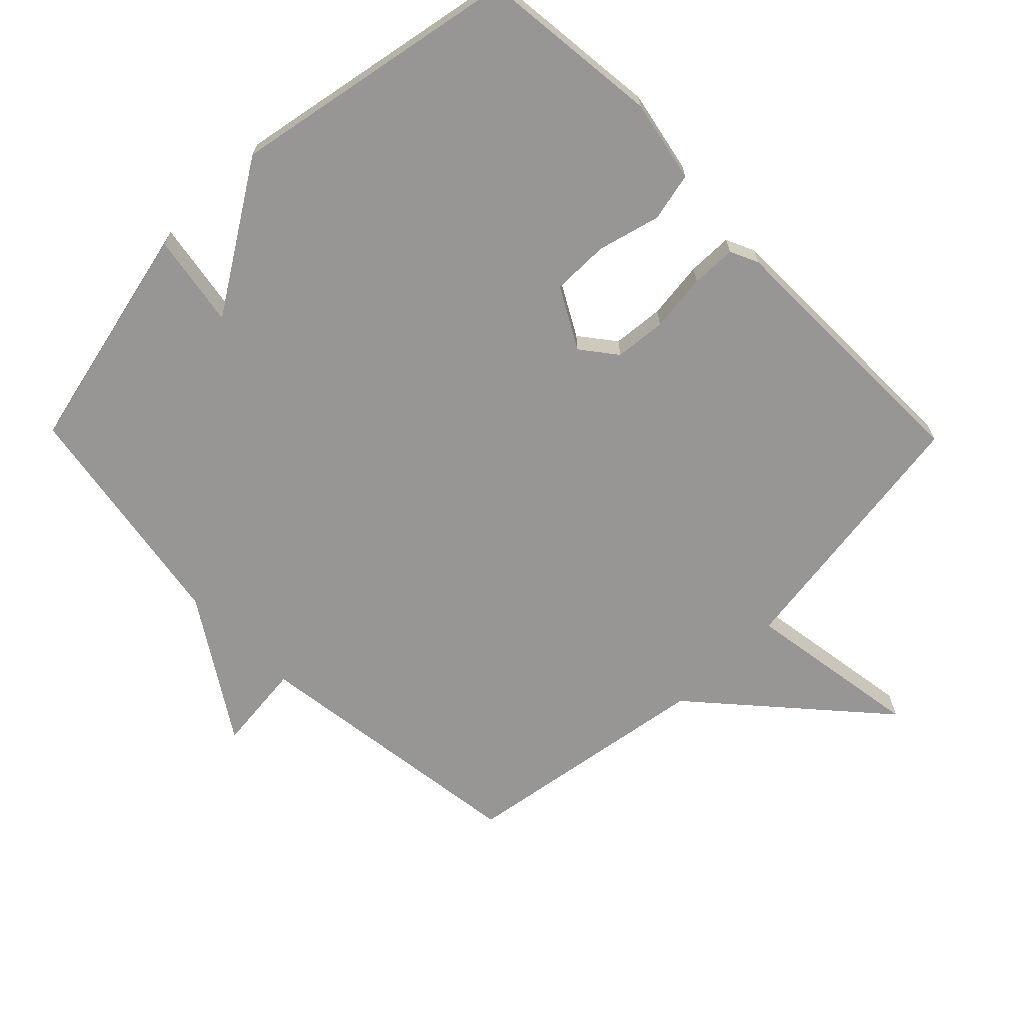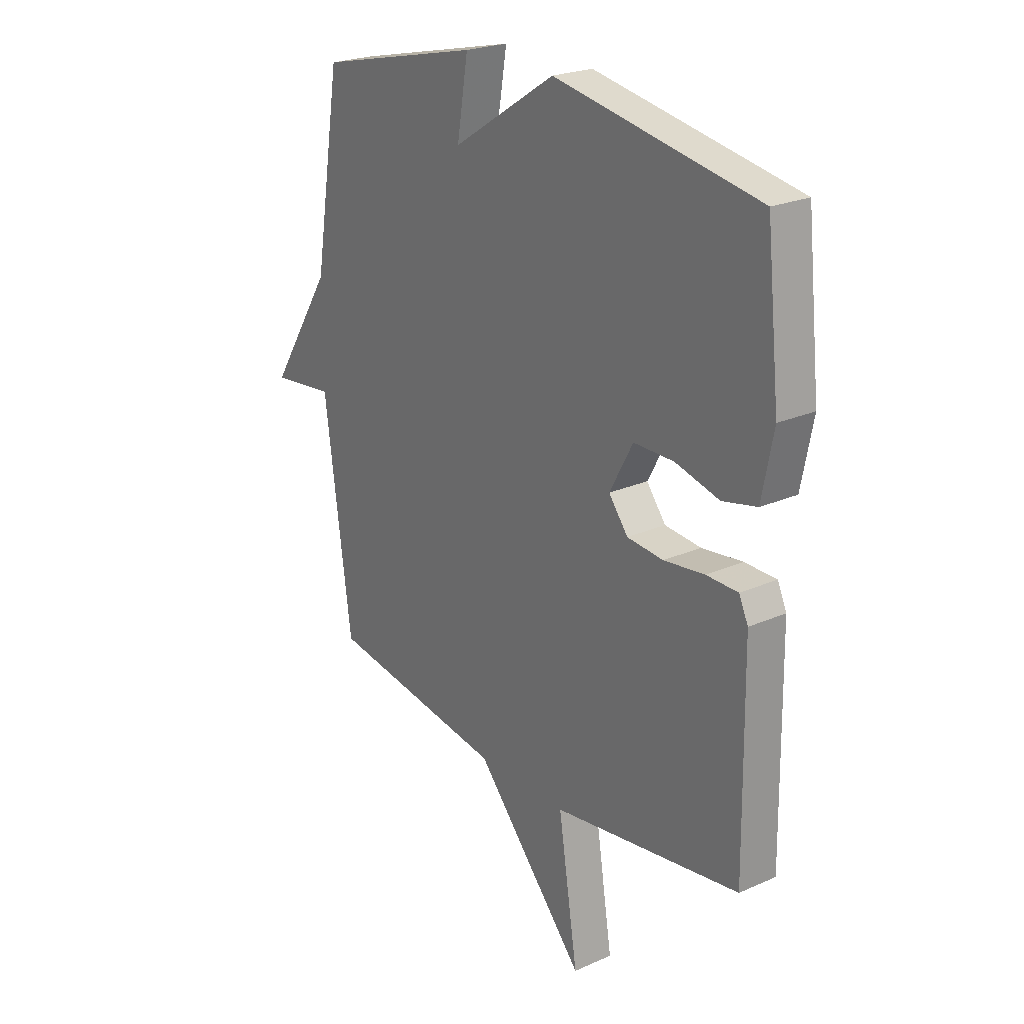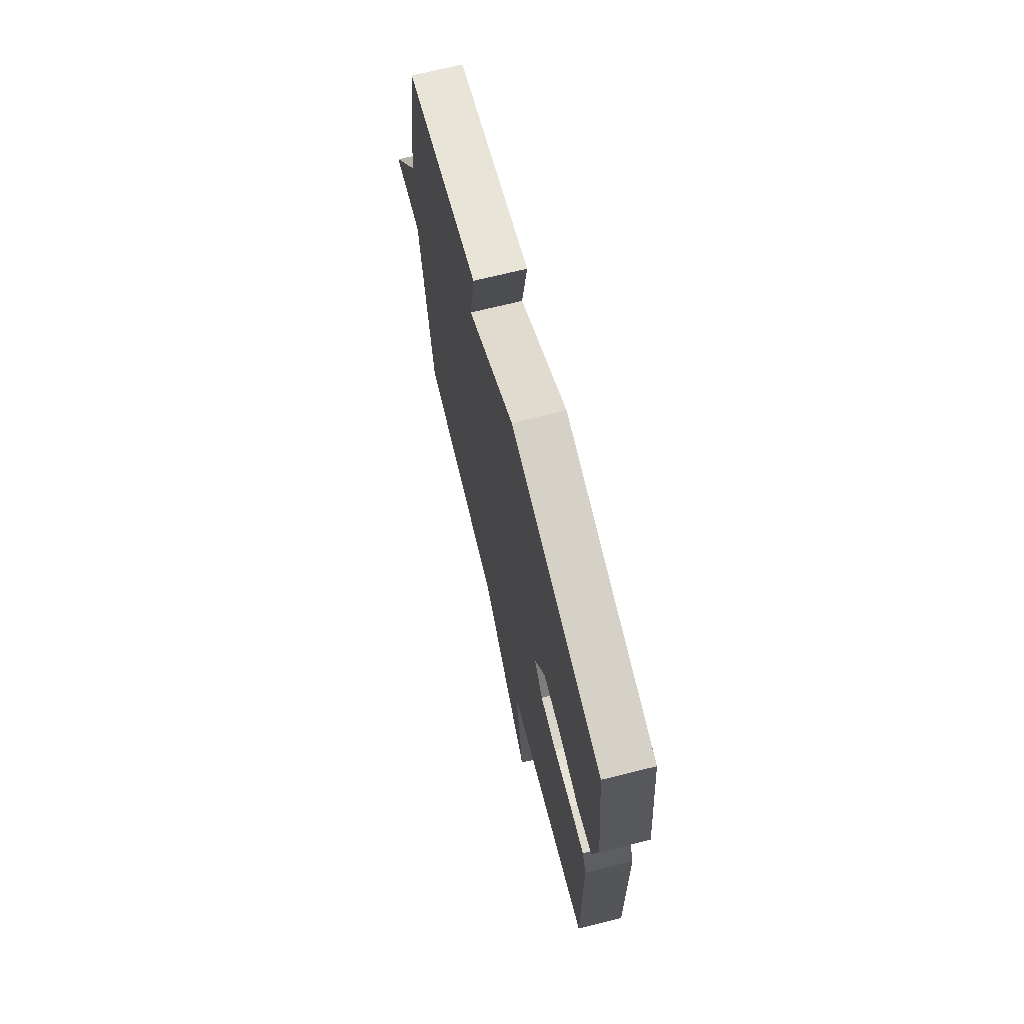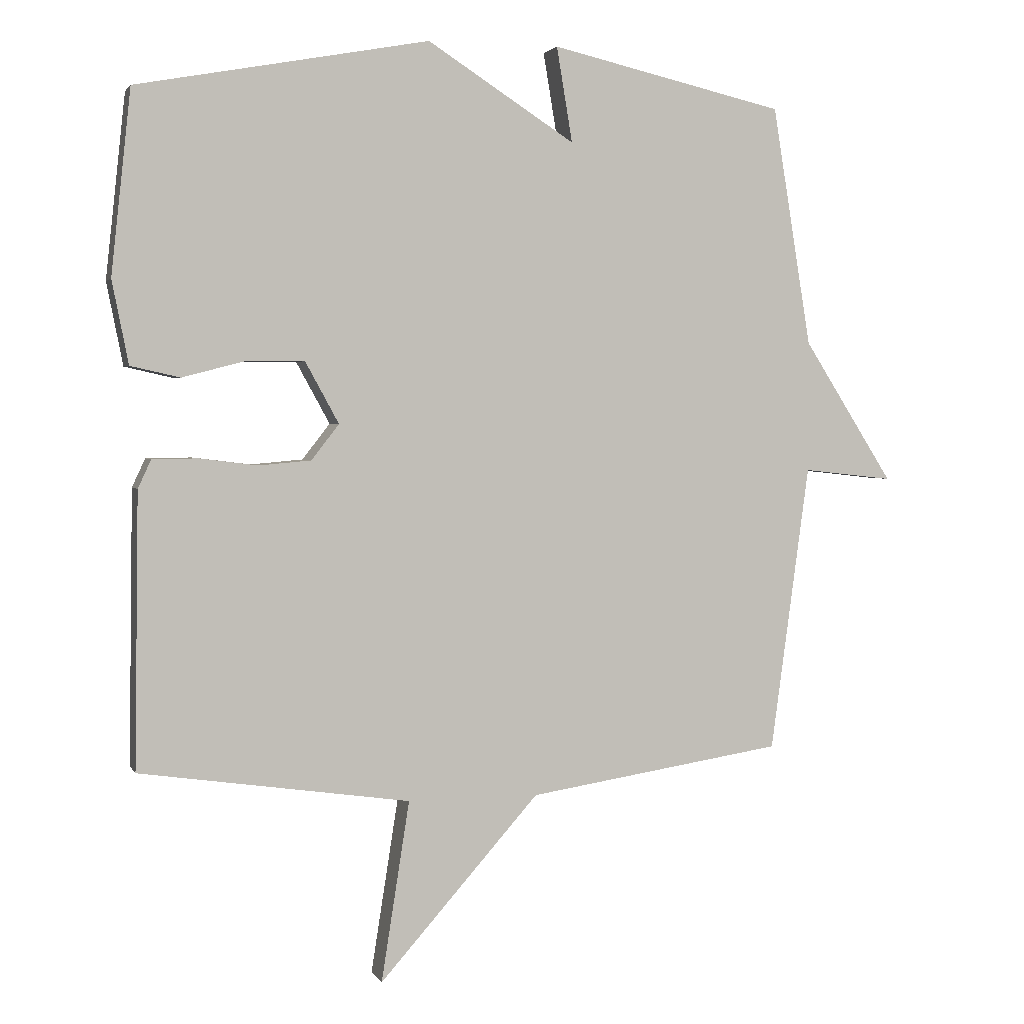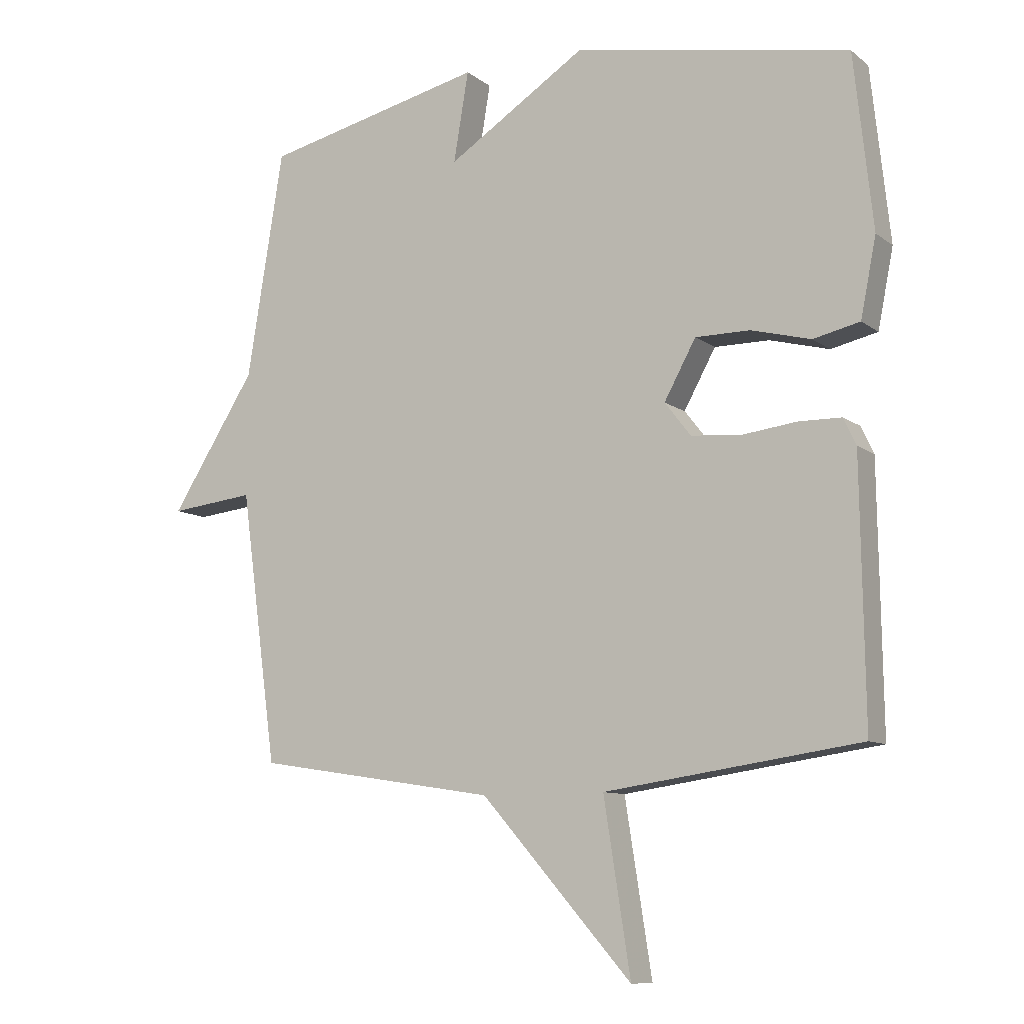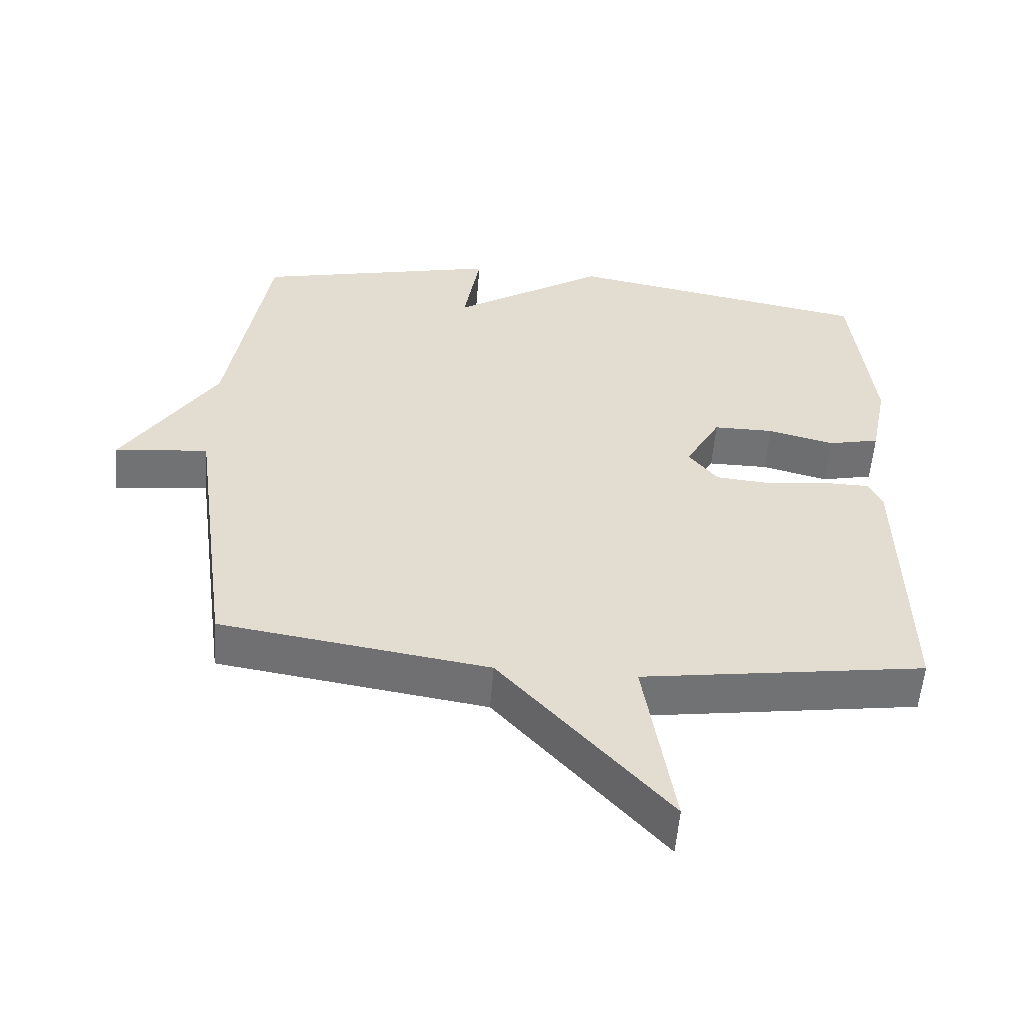
<metadata>
{"format":"obj","ext":"obj","renderer":"f3d","projection":"perspective","resolution":1024,"background":"white","views":[{"elev":-67.8,"azim":44.4,"up":"+Y"},{"elev":23.5,"azim":53.3,"up":"+Z"},{"elev":69.8,"azim":76.0,"up":"+Z"},{"elev":2.5,"azim":164.0,"up":"+Z"},{"elev":-9.6,"azim":29.2,"up":"+Z"},{"elev":-55.6,"azim":-4.5,"up":"+Z"}]}
</metadata>
<code>
v 0.5 0.07 0.5
v 0.53 0.07 0.221
v 0.505 0.07 0.095
v 0.43 0.07 0.078
v 0.334 0.07 0.103
v 0.246 0.07 0.103
v 0.195 0.07 0.01
v 0.237 0.07 -0.044
v 0.316 0.07 -0.051
v 0.405 0.07 -0.04
v 0.474 0.07 -0.041
v 0.494 0.07 -0.084
v 0.5 0.07 -0.5
v 0.089 0.07 -0.56
v 0.132 0.07 -0.834
v -0.111 0.07 -0.56
v -0.5 0.07 -0.5
v -0.559 0.07 -0.064
v -0.696 0.07 -0.079
v -0.559 0.07 0.136
v -0.5 0.07 0.5
v -0.144 0.07 0.582
v -0.168 0.07 0.438
v 0.056 0.07 0.582
v 0.5 0 0.5
v 0.53 0 0.221
v 0.505 0 0.095
v 0.43 0 0.078
v 0.334 0 0.103
v 0.246 0 0.103
v 0.195 0 0.01
v 0.237 0 -0.044
v 0.316 0 -0.051
v 0.405 0 -0.04
v 0.474 0 -0.041
v 0.494 0 -0.084
v 0.5 0 -0.5
v 0.089 0 -0.56
v 0.132 0 -0.834
v -0.111 0 -0.56
v -0.5 0 -0.5
v -0.559 0 -0.064
v -0.696 0 -0.079
v -0.559 0 0.136
v -0.5 0 0.5
v -0.144 0 0.582
v -0.168 0 0.438
v 0.056 0 0.582
f 3 4 5
f 2 3 5
f 1 2 5
f 24 1 5
f 23 24 5
f 20 21 22 23
f 18 19 20 23
f 16 17 18 23
f 14 15 16 23
f 12 13 14
f 11 12 14
f 10 11 14
f 9 10 14
f 8 9 14
f 7 8 14 23
f 6 7 23
f 5 6 23
f 29 28 27
f 29 27 26
f 29 26 25
f 29 25 48
f 29 48 47
f 47 46 45 44
f 47 44 43 42
f 47 42 41 40
f 47 40 39 38
f 38 37 36
f 38 36 35
f 38 35 34
f 38 34 33
f 38 33 32
f 47 38 32 31
f 47 31 30
f 47 30 29
f 1 25 26 2
f 2 26 27 3
f 3 27 28 4
f 4 28 29 5
f 5 29 30 6
f 6 30 31 7
f 7 31 32 8
f 8 32 33 9
f 9 33 34 10
f 10 34 35 11
f 11 35 36 12
f 12 36 37 13
f 13 37 38 14
f 14 38 39 15
f 15 39 40 16
f 16 40 41 17
f 17 41 42 18
f 18 42 43 19
f 19 43 44 20
f 20 44 45 21
f 21 45 46 22
f 22 46 47 23
f 23 47 48 24
f 24 48 25 1

</code>
